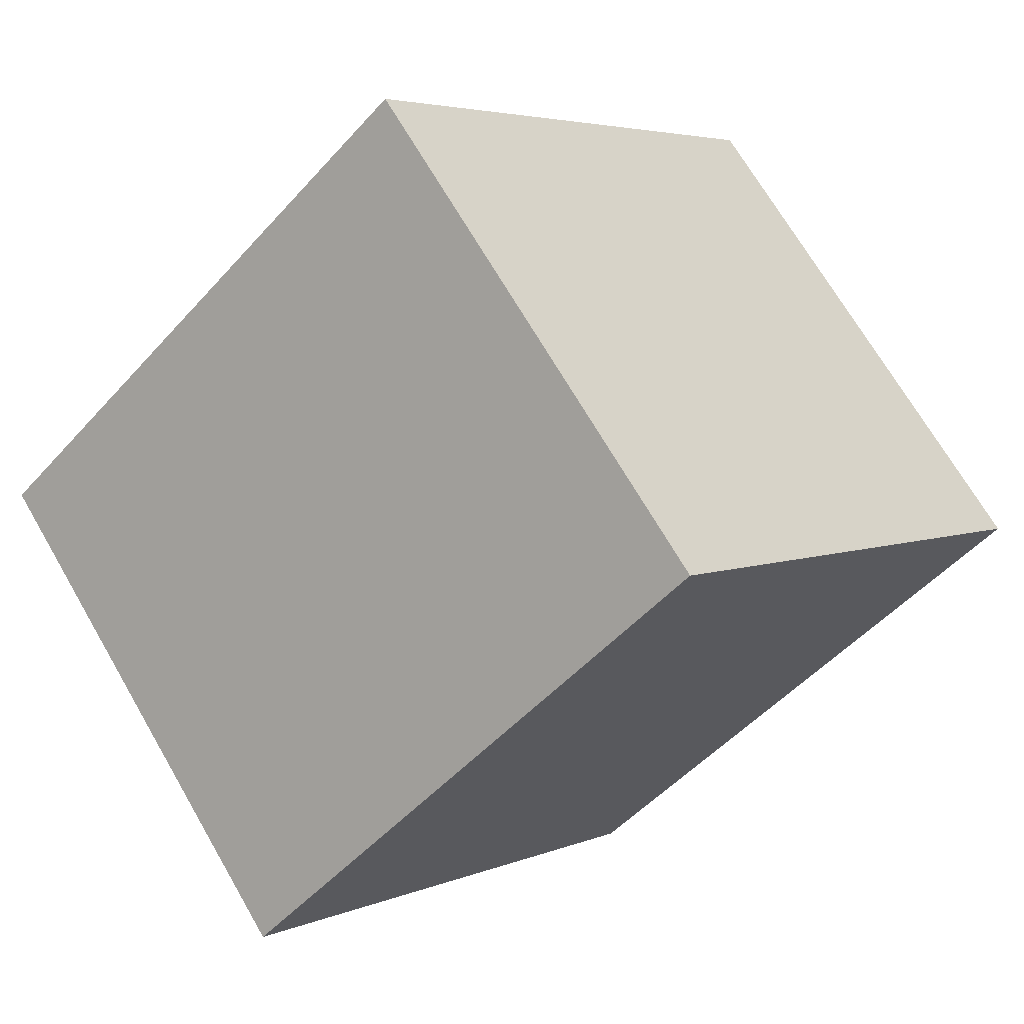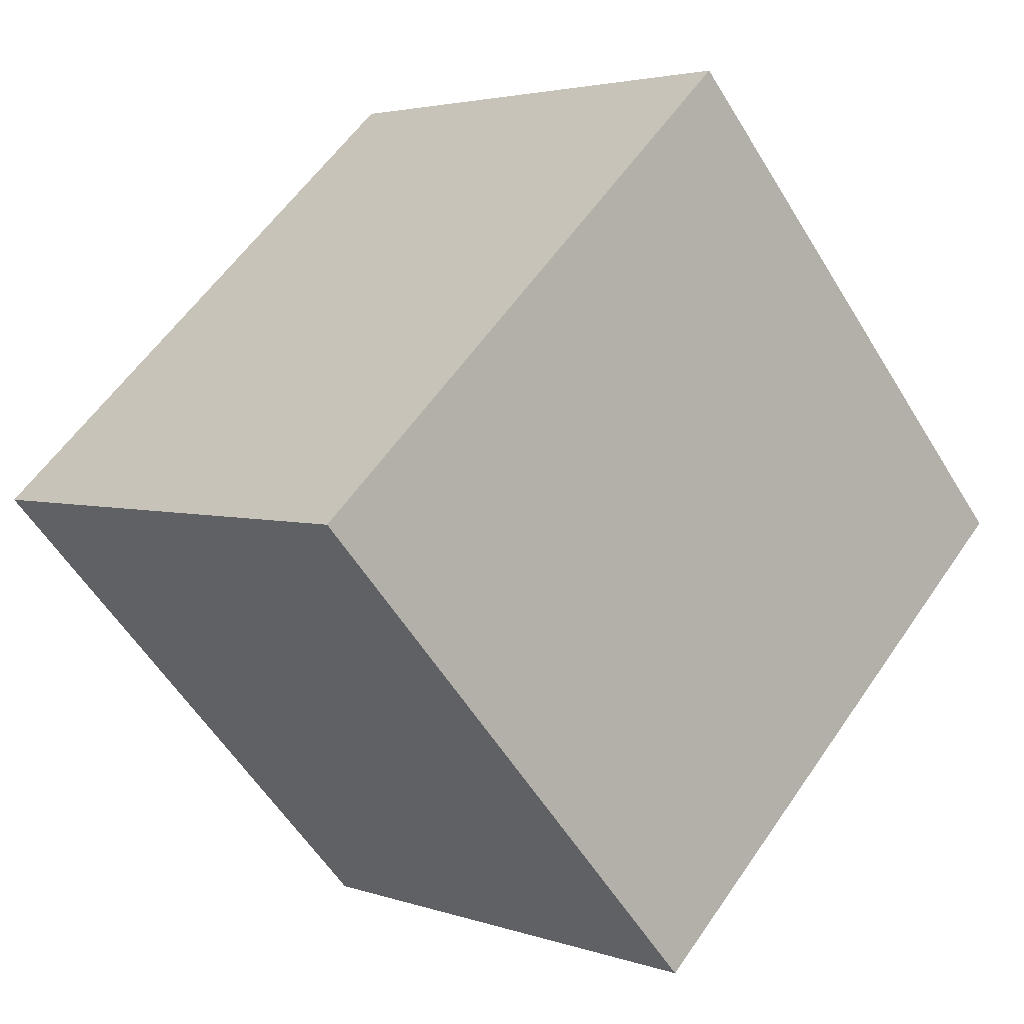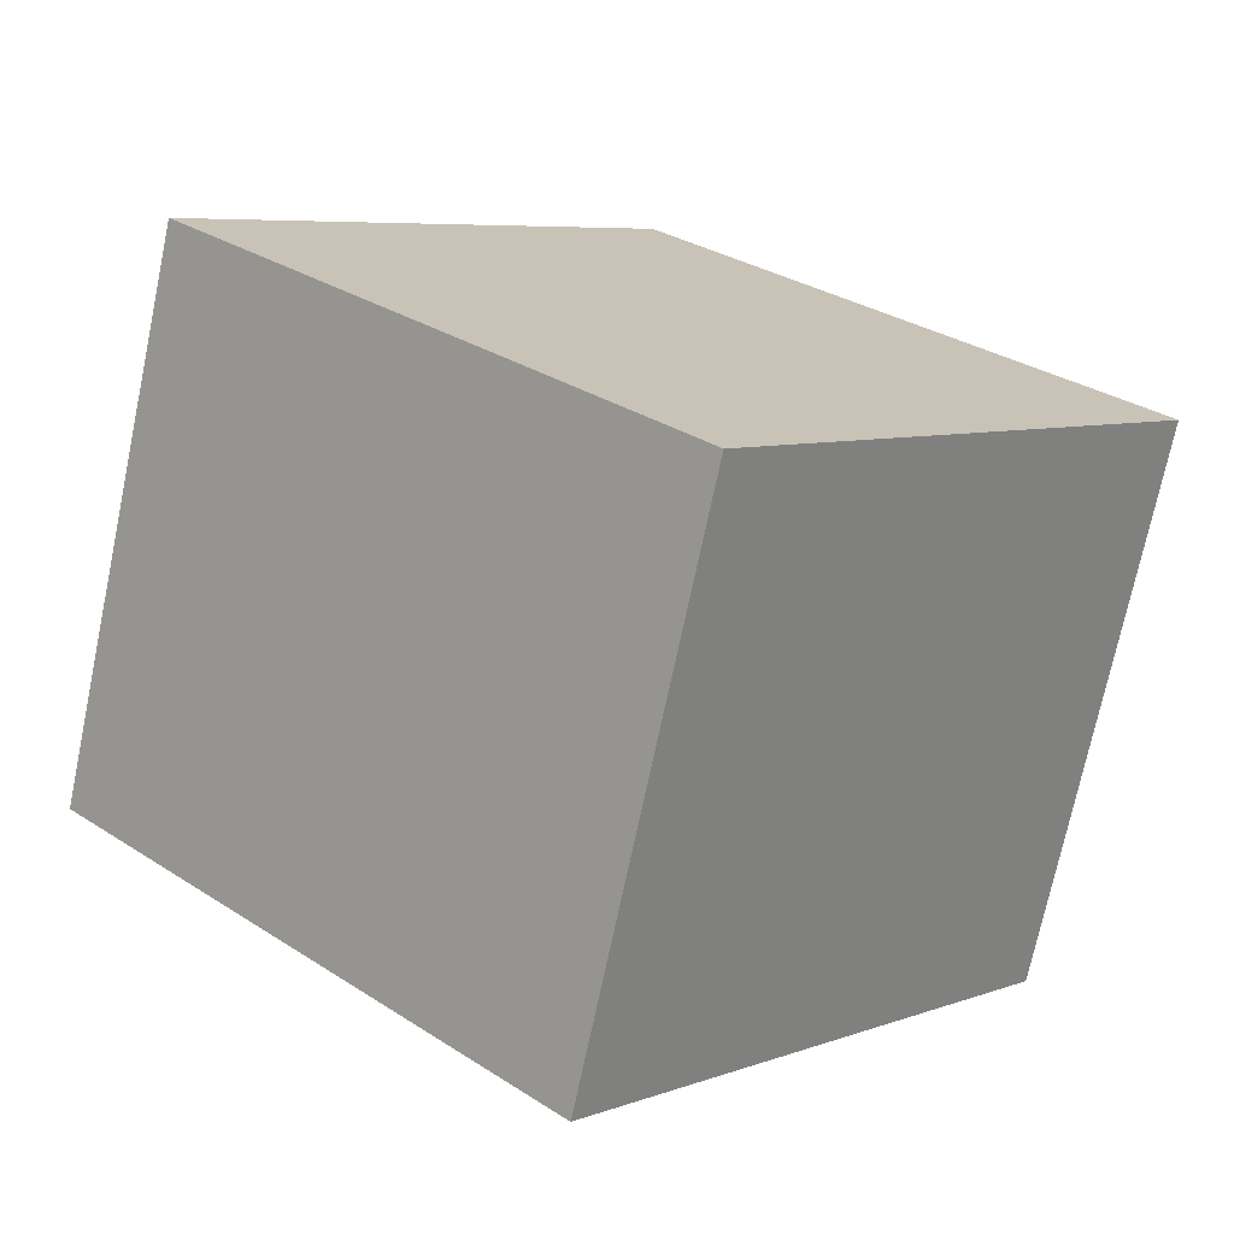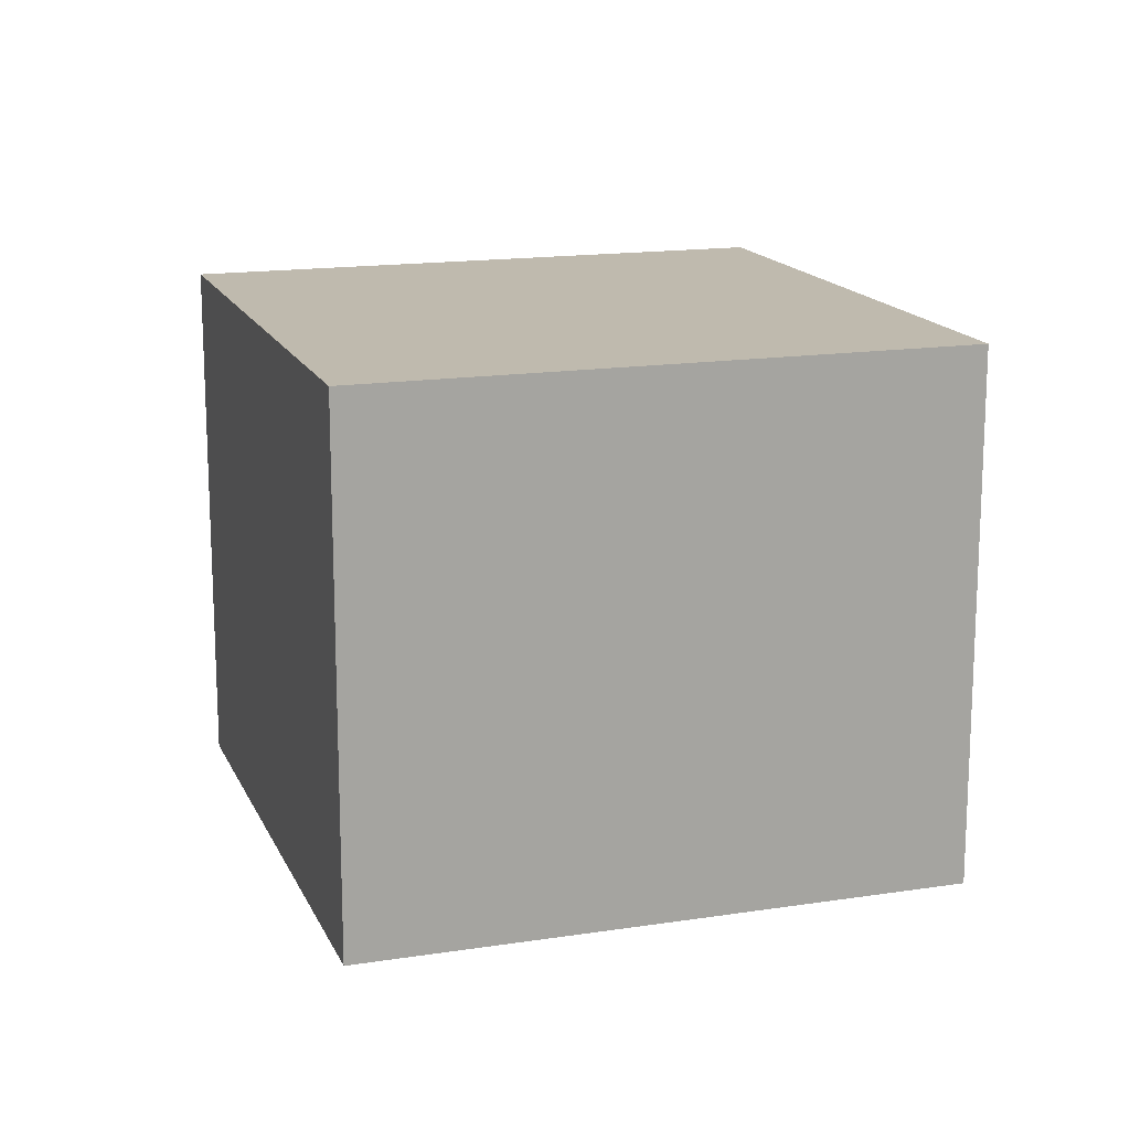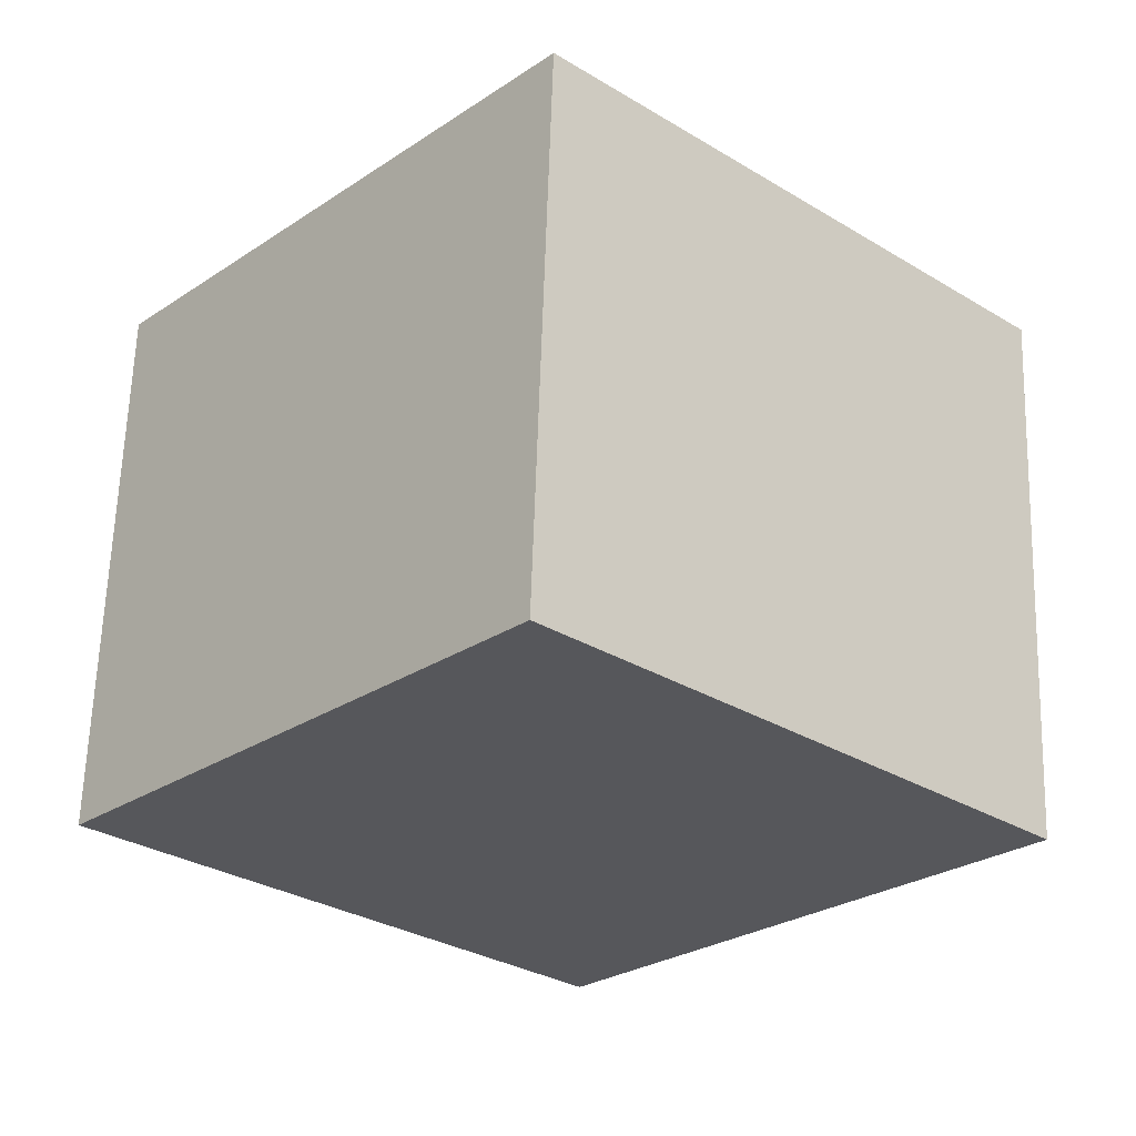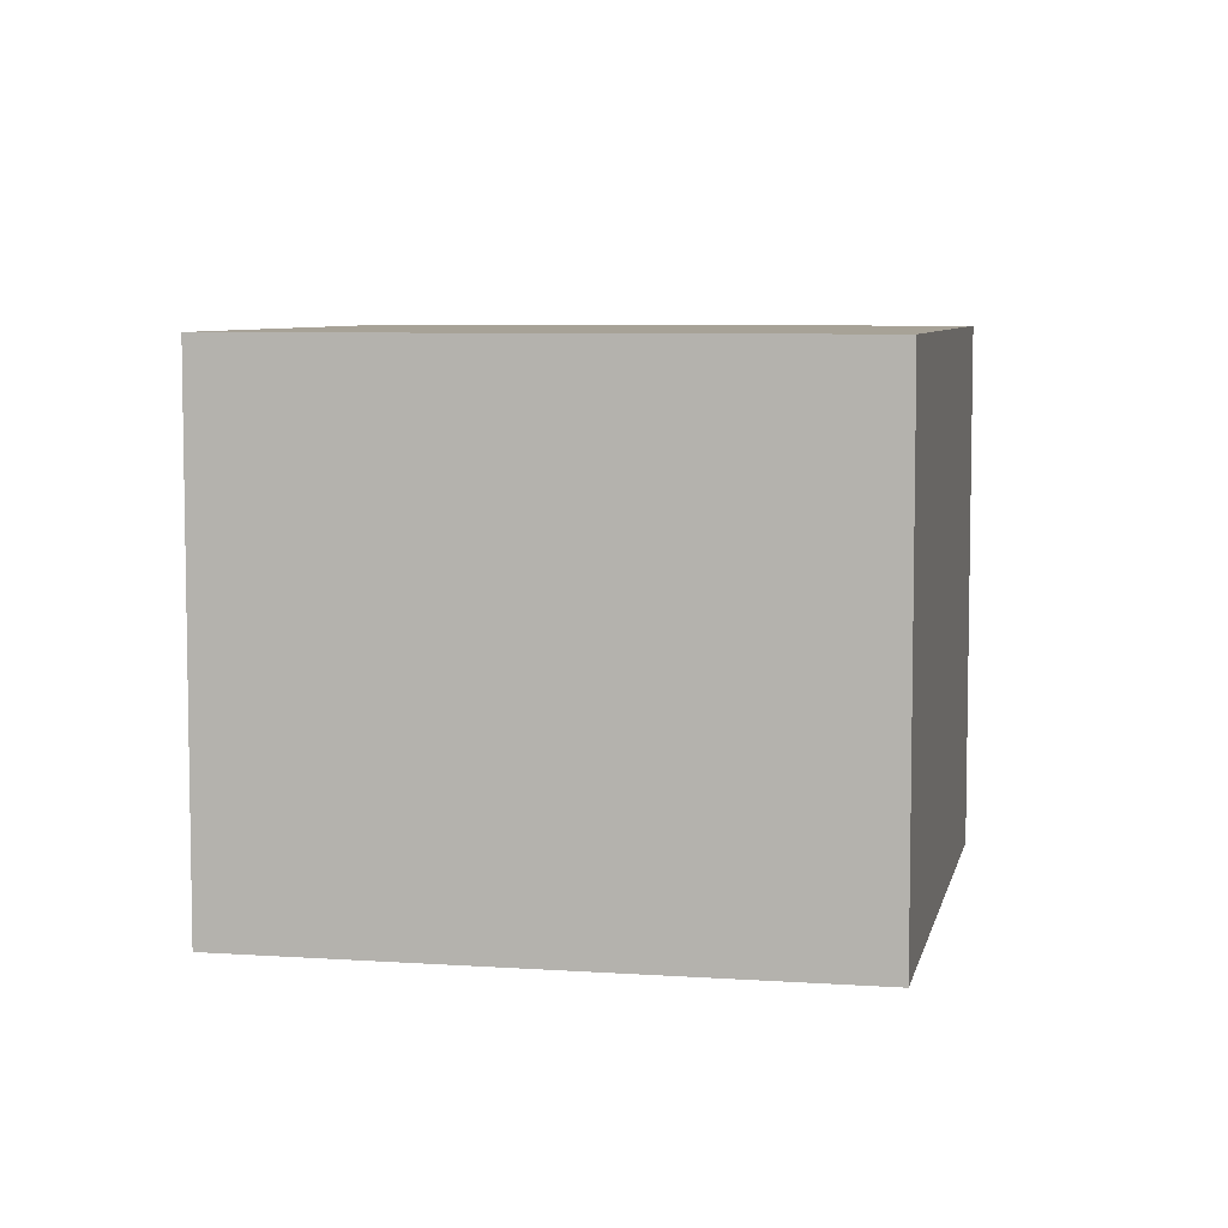
<metadata>
{"format":"obj","ext":"obj","renderer":"f3d","projection":"perspective","resolution":1024,"background":"white","views":[{"elev":69.5,"azim":149.9,"up":"+Z"},{"elev":3.3,"azim":139.4,"up":"+Z"},{"elev":-73.0,"azim":-11.9,"up":"+Z"},{"elev":15.8,"azim":24.6,"up":"+Y"},{"elev":63.0,"azim":1.8,"up":"+Z"},{"elev":6.6,"azim":-125.9,"up":"+Y"}]}
</metadata>
<code>
v  1.499 1.927 1.633
v  1.647 1.927 -1.511
v  0 1.927 1.18e-16
v  3.146 1.927 0.123
v  0 0 0
v  1.499 -9.999e-17 1.633
v  3.146 -7.532e-18 0.123
v  1.647 9.252e-17 -1.511
g defaultobject
f 1 2 3
f 2 1 4
f 5 1 3
f 1 5 6
f 6 4 1
f 4 6 7
f 7 2 4
f 2 7 8
f 8 3 2
f 3 8 5
f 8 6 5
f 6 8 7

</code>
